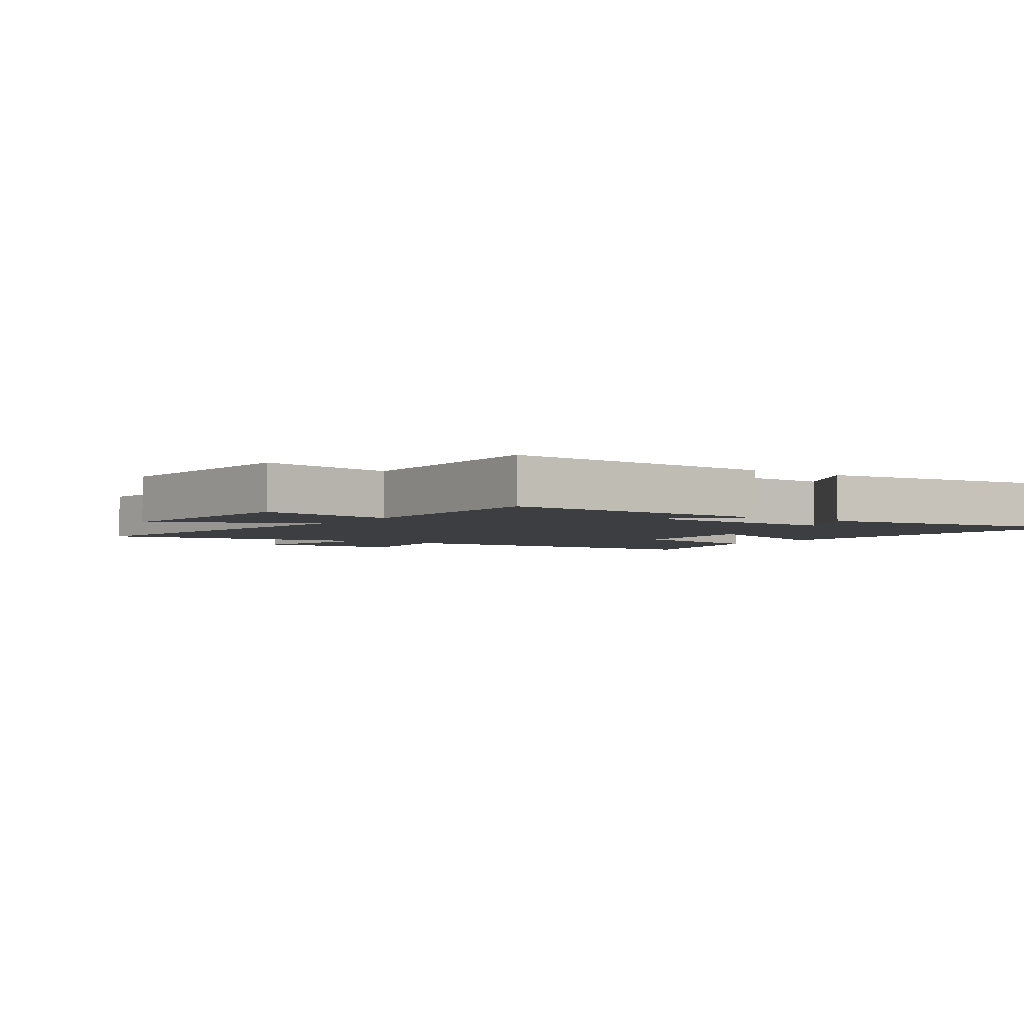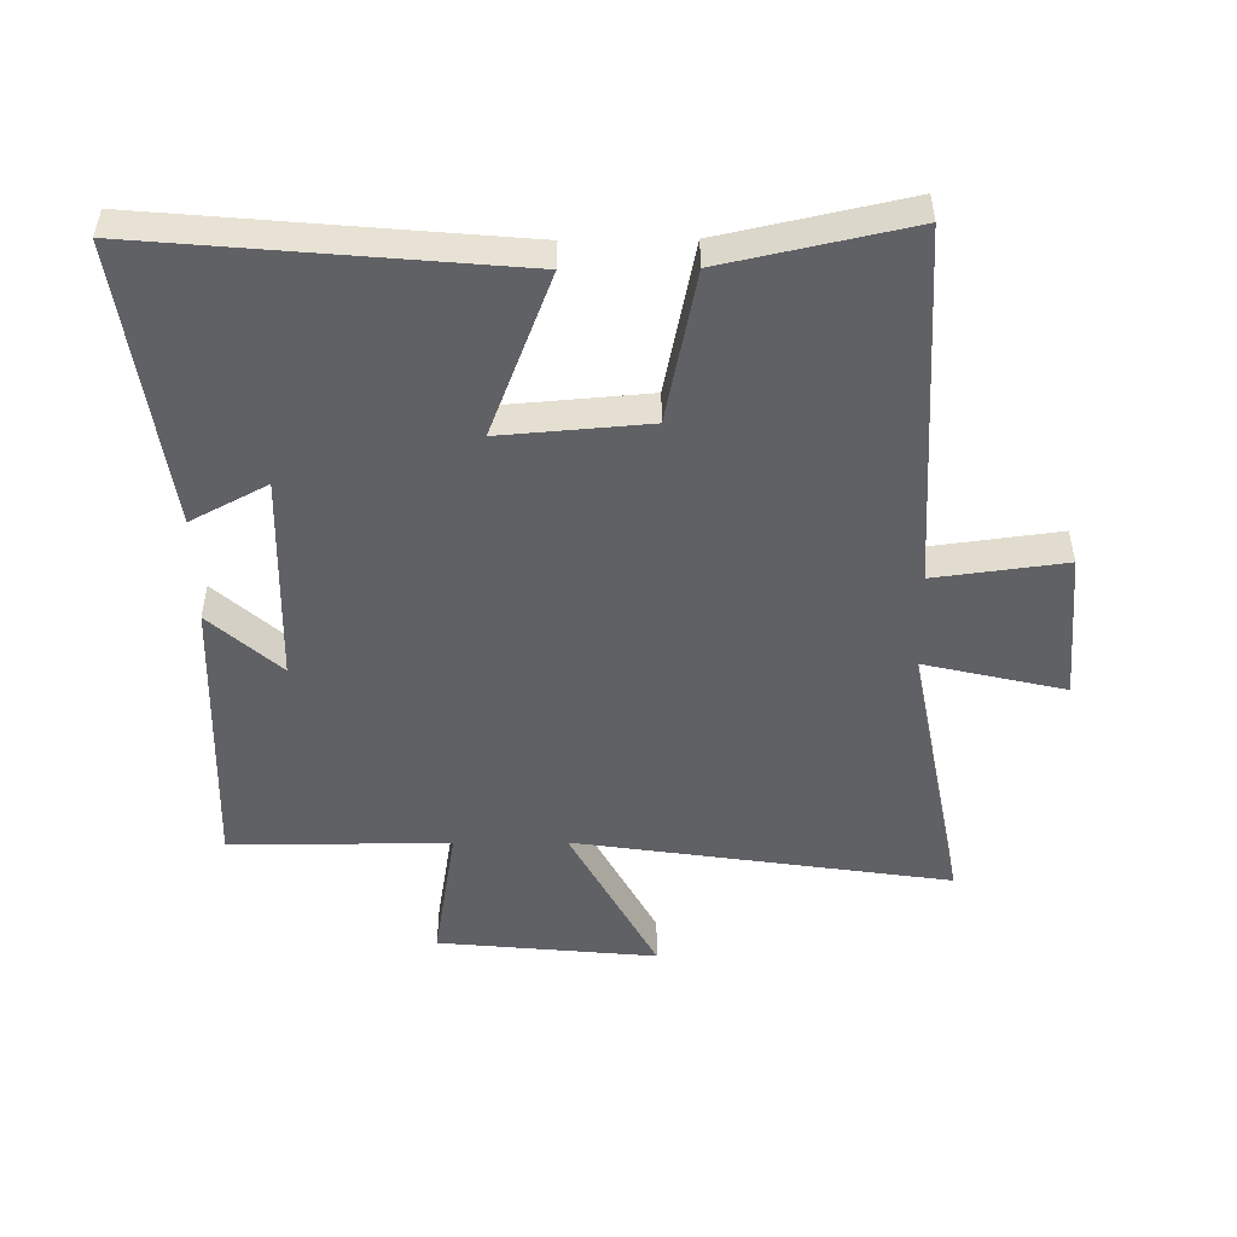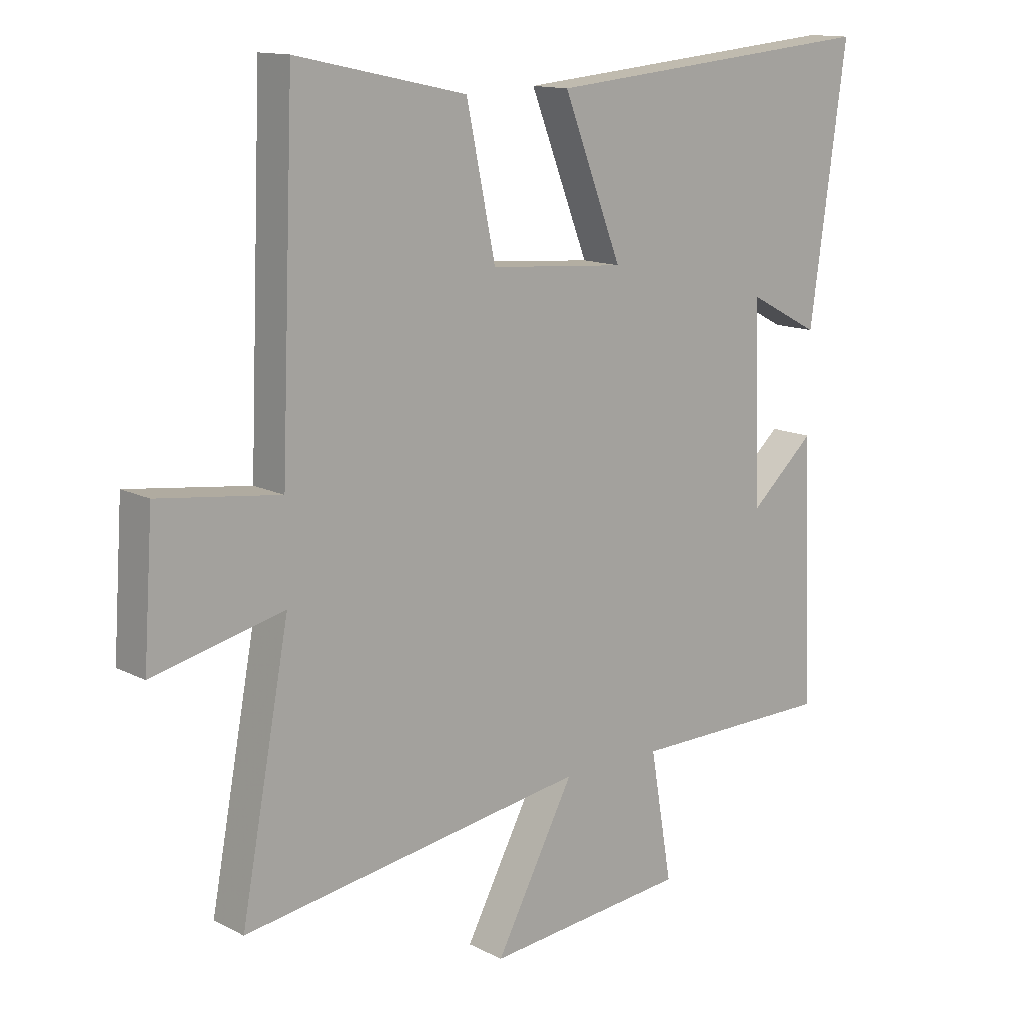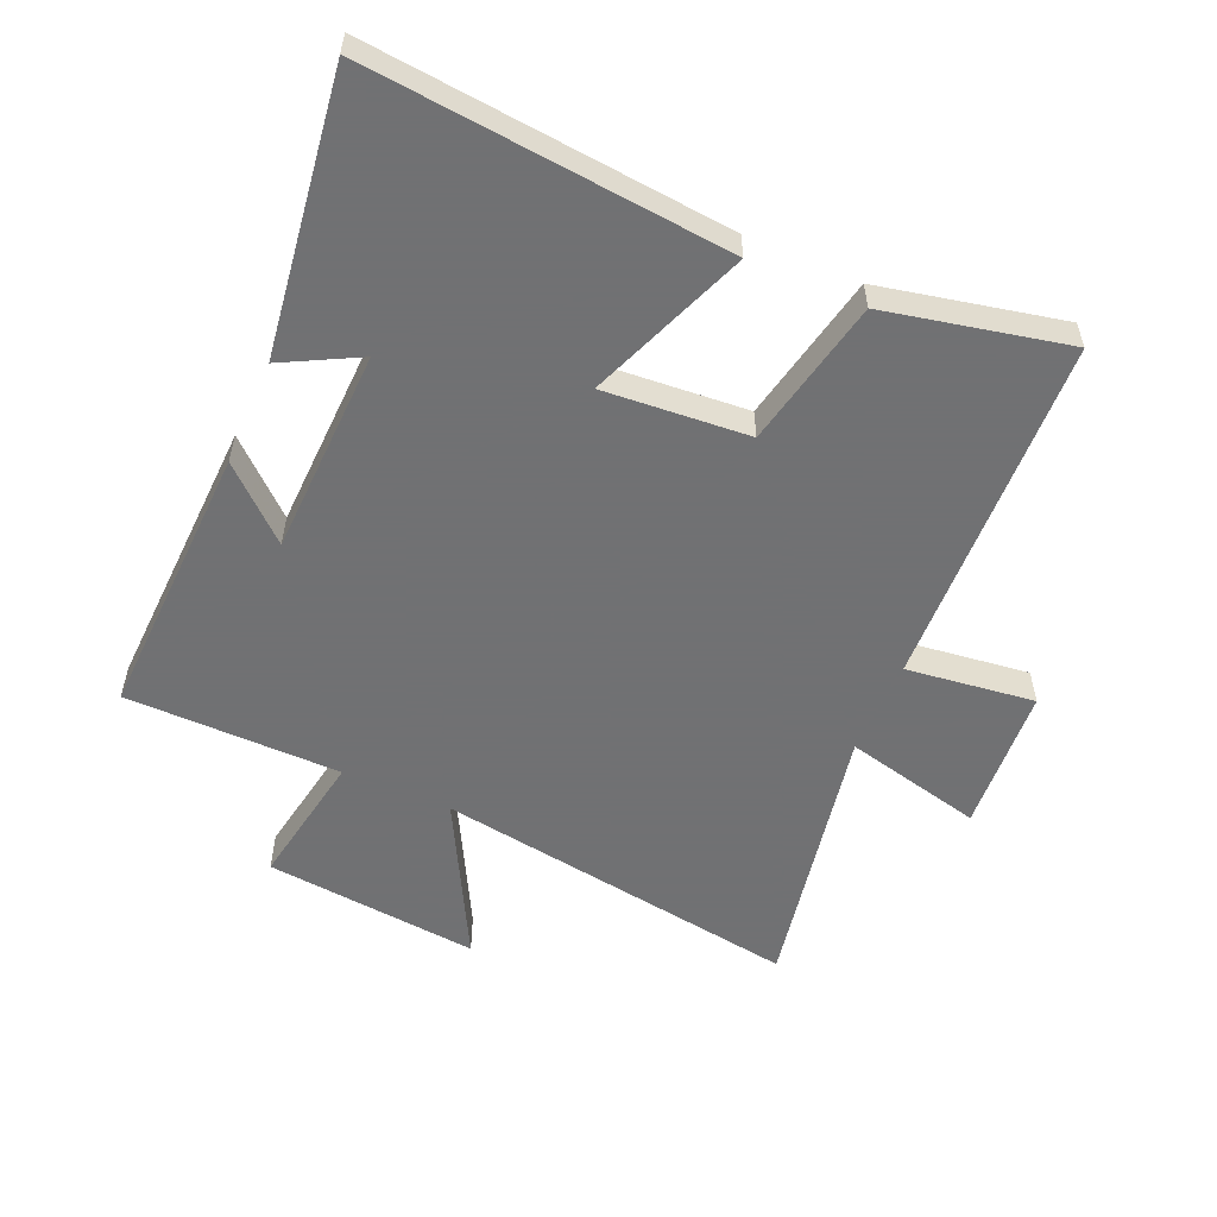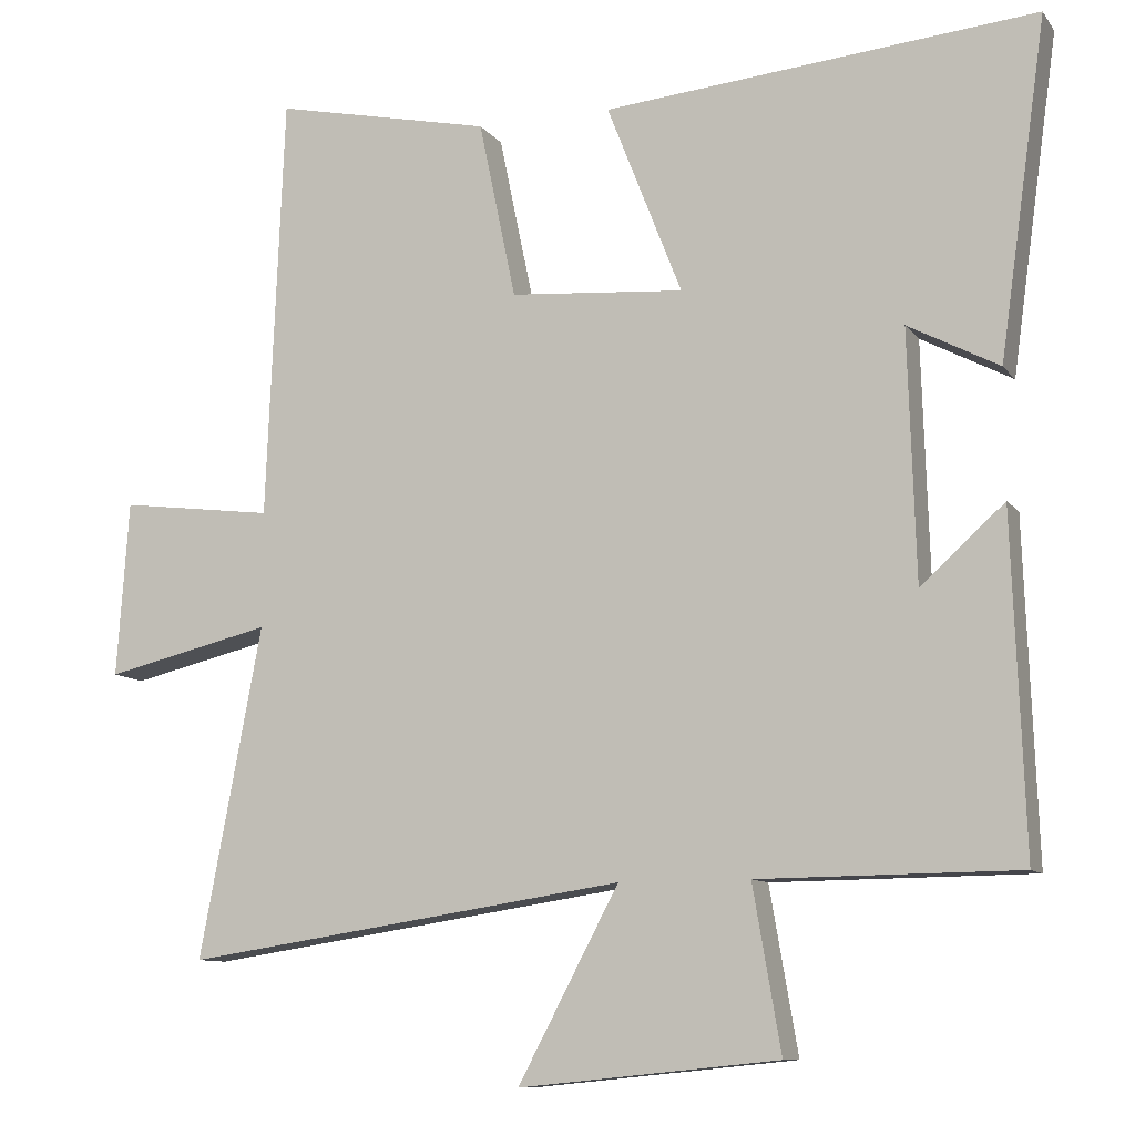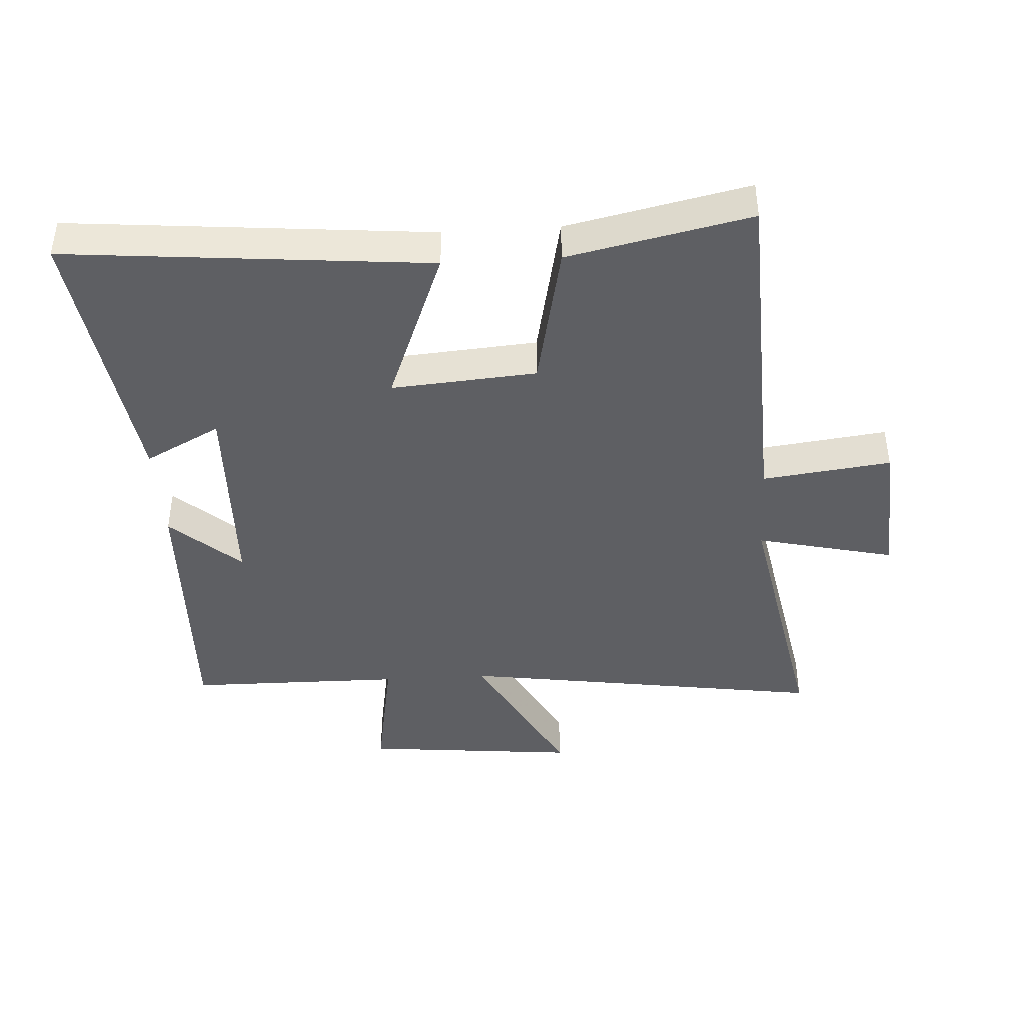
<metadata>
{"format":"obj","ext":"obj","renderer":"f3d","projection":"perspective","resolution":1024,"background":"white","views":[{"elev":-3.4,"azim":-124.6,"up":"+Y"},{"elev":-50.4,"azim":0.7,"up":"+Y"},{"elev":13.4,"azim":139.0,"up":"+Z"},{"elev":-55.3,"azim":-23.6,"up":"+Y"},{"elev":-10.0,"azim":-158.6,"up":"+Z"},{"elev":-42.0,"azim":3.5,"up":"+Y"}]}
</metadata>
<code>
v -0.562 0.07 0.553
v 0.009 0.07 0.5
v -0.09 0.07 0.247
v 0.14 0.07 0.265
v 0.189 0.07 0.5
v 0.477 0.07 0.562
v 0.5 0.07 0.001
v 0.704 0.07 0.027
v 0.72 0.07 -0.205
v 0.5 0.07 -0.153
v 0.582 0.07 -0.588
v -0.002 0.07 -0.5
v 0.131 0.07 -0.75
v -0.211 0.07 -0.716
v -0.174 0.07 -0.5
v -0.516 0.07 -0.497
v -0.5 0.07 -0.056
v -0.39 0.07 -0.155
v -0.38 0.07 0.173
v -0.5 0.07 0.11
v -0.562 0 0.553
v 0.009 0 0.5
v -0.09 0 0.247
v 0.14 0 0.265
v 0.189 0 0.5
v 0.477 0 0.562
v 0.5 0 0.001
v 0.704 0 0.027
v 0.72 0 -0.205
v 0.5 0 -0.153
v 0.582 0 -0.588
v -0.002 0 -0.5
v 0.131 0 -0.75
v -0.211 0 -0.716
v -0.174 0 -0.5
v -0.516 0 -0.497
v -0.5 0 -0.056
v -0.39 0 -0.155
v -0.38 0 0.173
v -0.5 0 0.11
f 19 20 1 2
f 18 19 2 3
f 15 16 17 18
f 15 18 3 4
f 12 13 14 15
f 12 15 4
f 10 11 12 4
f 7 8 9 10
f 6 7 10
f 4 5 6 10
f 22 21 40 39
f 23 22 39 38
f 38 37 36 35
f 24 23 38 35
f 35 34 33 32
f 24 35 32
f 24 32 31 30
f 30 29 28 27
f 30 27 26
f 30 26 25 24
f 1 21 22 2
f 2 22 23 3
f 3 23 24 4
f 4 24 25 5
f 5 25 26 6
f 6 26 27 7
f 7 27 28 8
f 8 28 29 9
f 9 29 30 10
f 10 30 31 11
f 11 31 32 12
f 12 32 33 13
f 13 33 34 14
f 14 34 35 15
f 15 35 36 16
f 16 36 37 17
f 17 37 38 18
f 18 38 39 19
f 19 39 40 20
f 20 40 21 1

</code>
